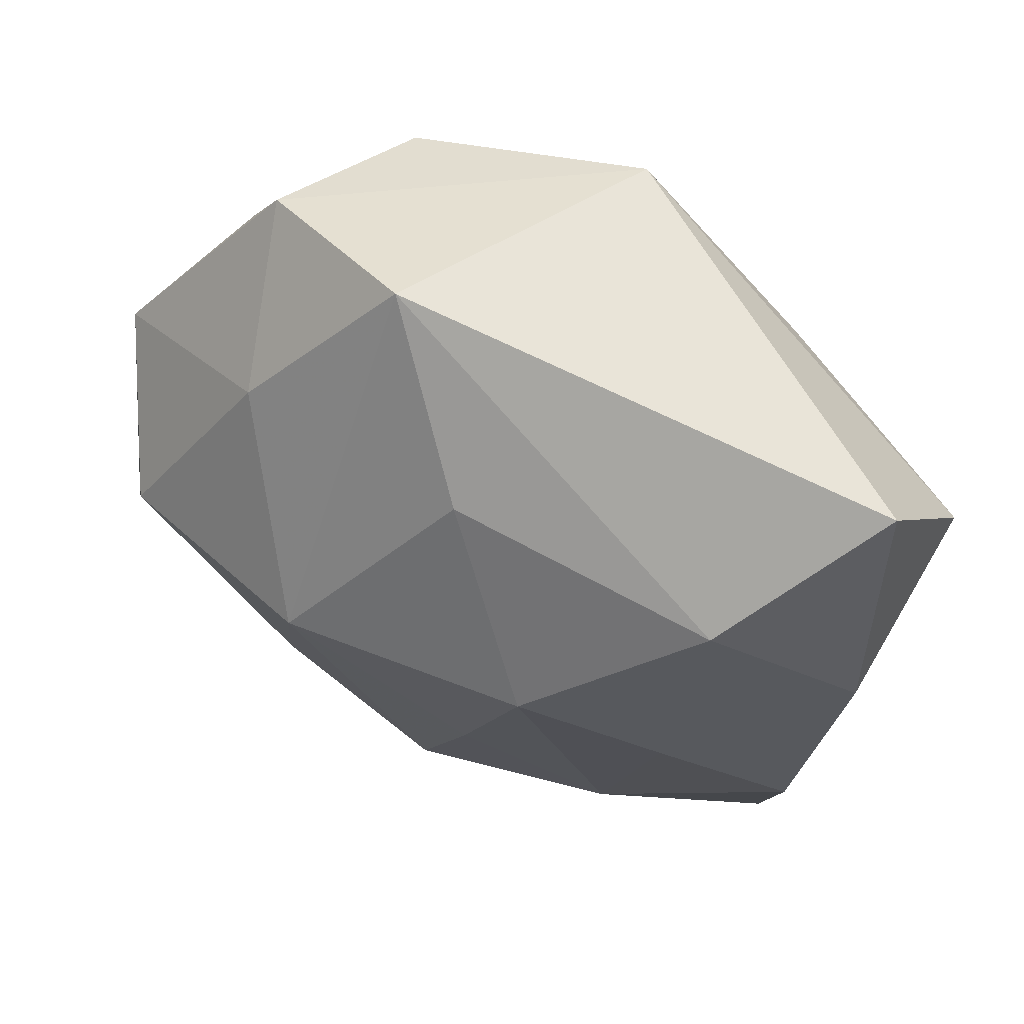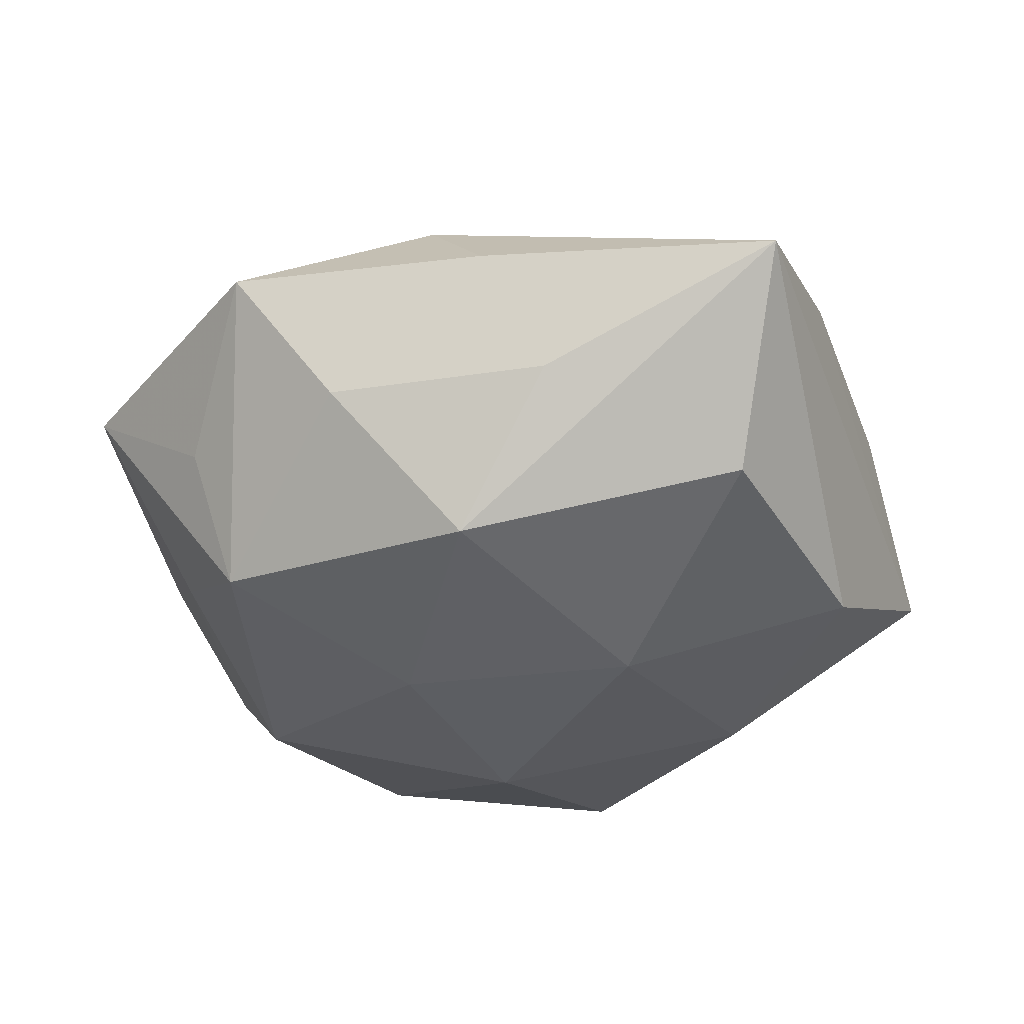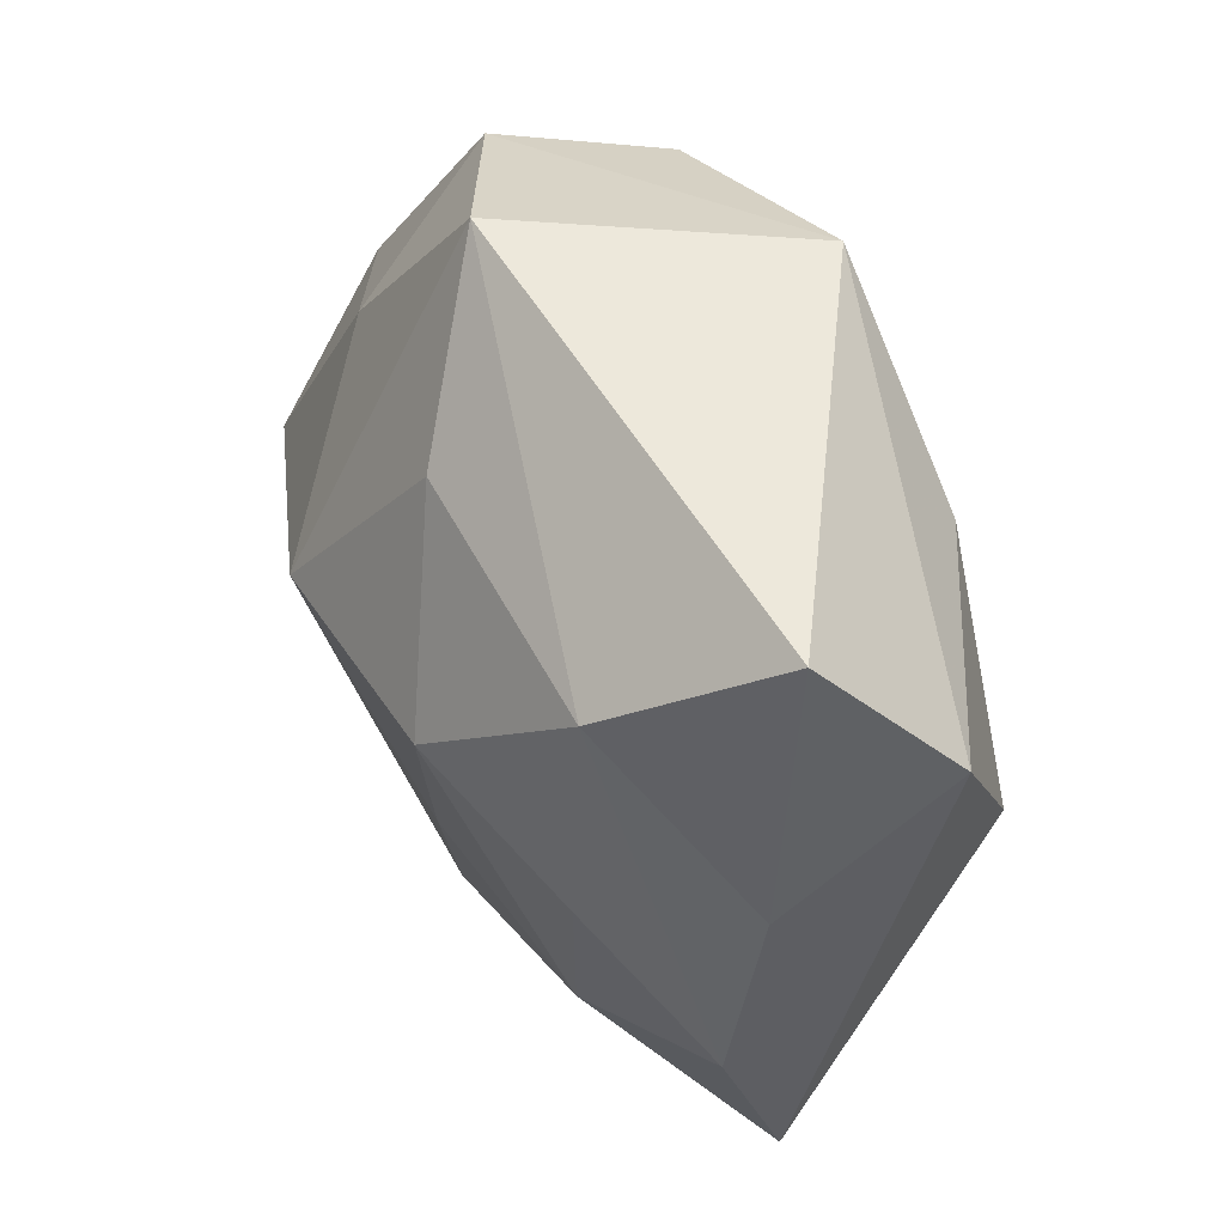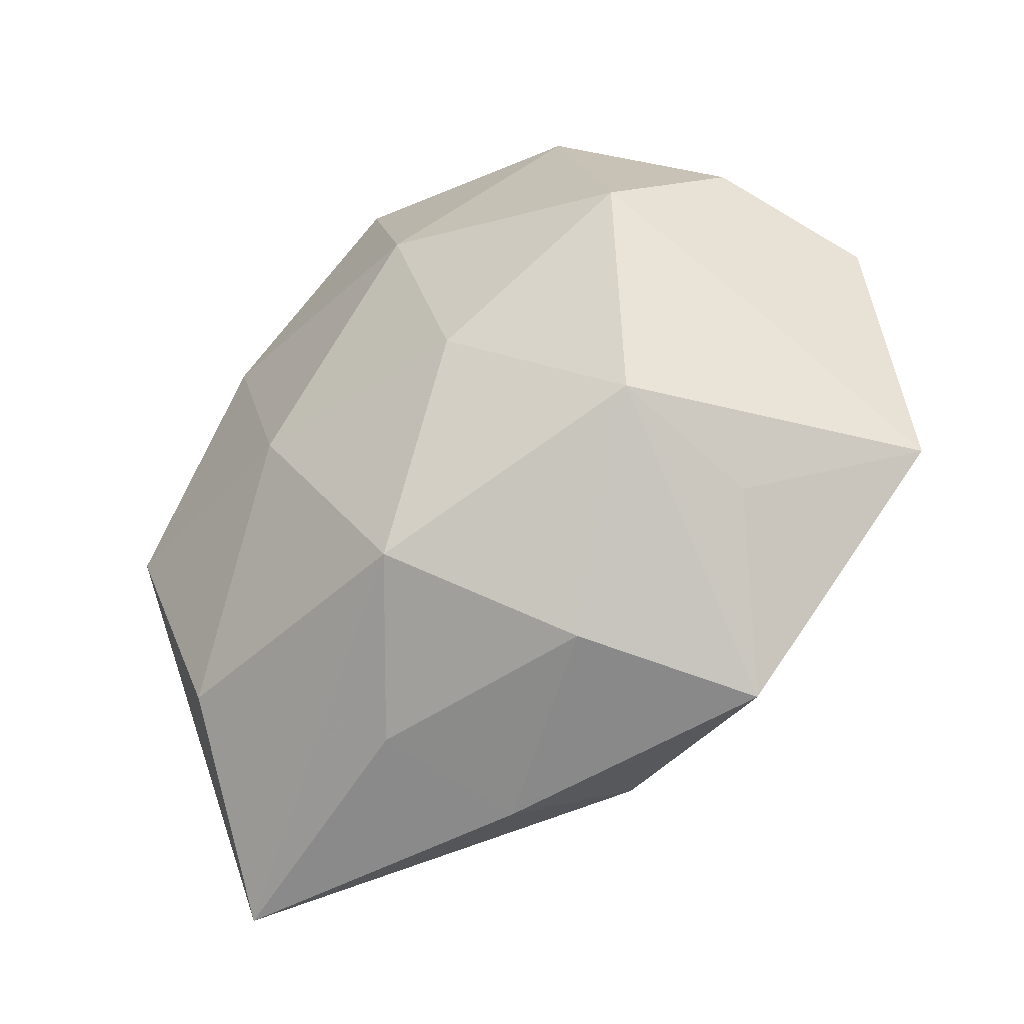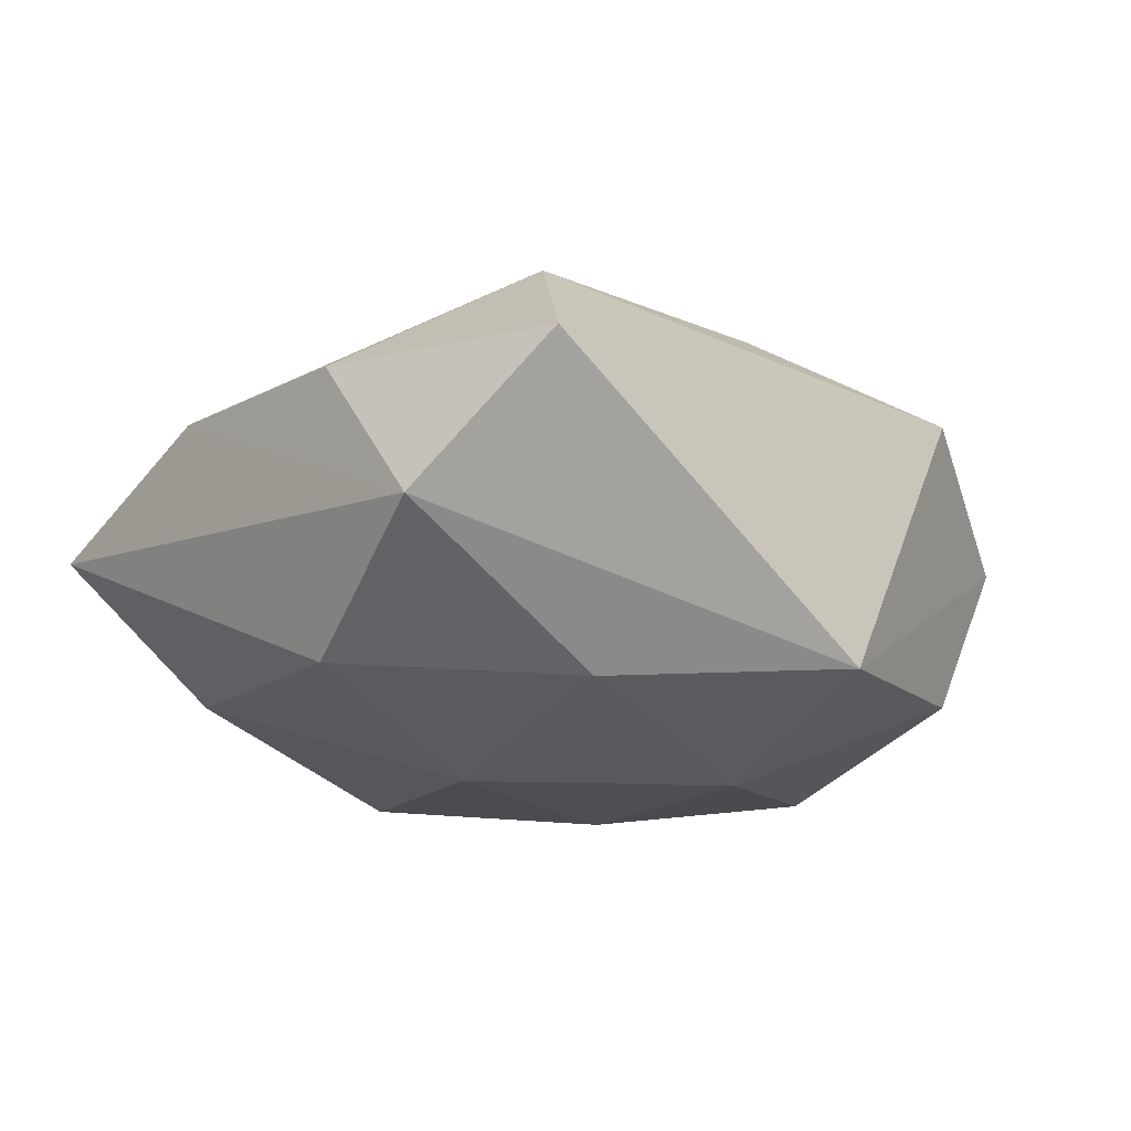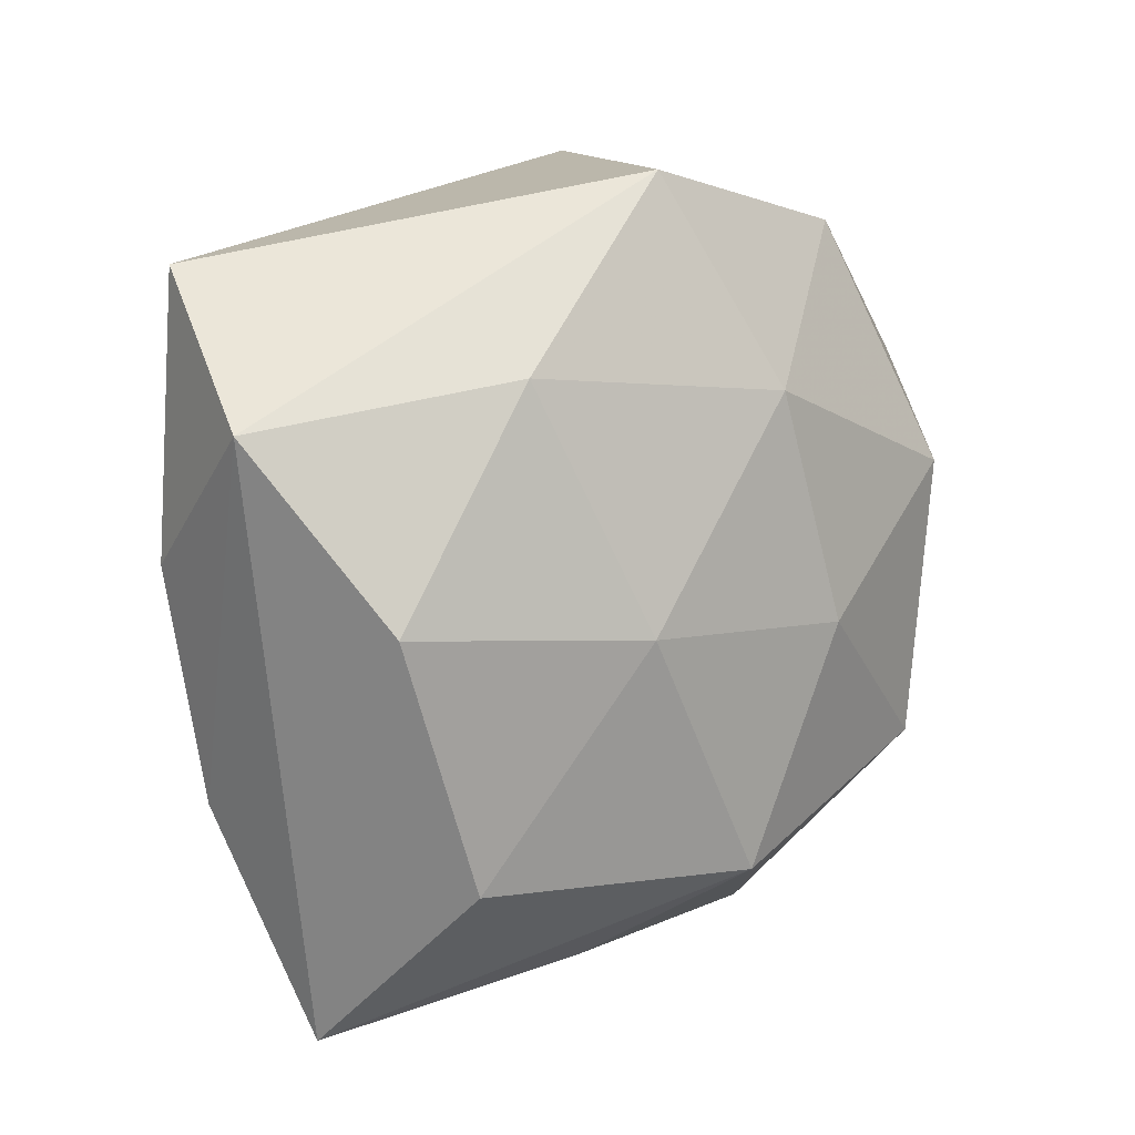
<metadata>
{"format":"obj","ext":"obj","renderer":"f3d","projection":"perspective","resolution":1024,"background":"white","views":[{"elev":53.3,"azim":24.8,"up":"+Y"},{"elev":-38.4,"azim":7.5,"up":"+Z"},{"elev":41.3,"azim":62.0,"up":"+Y"},{"elev":-46.4,"azim":-143.8,"up":"+Y"},{"elev":-16.8,"azim":126.0,"up":"+Z"},{"elev":7.4,"azim":136.3,"up":"+Y"}]}
</metadata>
<code>
v 0.01804 -0.01825 -0.01087
v -0.01999 -0.01259 -0.01287
v 0.001843 -0.01072 0.01477
v -0.01648 0.01549 0.0103
v 0.01125 -0.02039 0.009897
v -0.009909 0.00245 0.01878
v 0.02165 -0.02903 0.0006314
v 0.03088 0.01017 -0.004052
v 0.0006892 -0.02802 0.002856
v -0.01061 -0.0241 -0.005449
v -0.02631 -0.001909 -0.005378
v -0.0206 0.006321 -0.01452
v -0.01783 -0.02588 0.004705
v -0.01453 -0.01246 0.01211
v -0.03078 0.009284 0.002851
v -0.003793 -0.02285 0.01082
v 0.01969 0.01214 0.01384
v -0.006068 0.02747 0.007247
v -0.03213 -0.01102 0.004897
v -0.0189 0.024 0.0001615
v 0.003729 0.02571 -0.01169
v 0.01562 0.01326 -0.01275
v 0.008401 -0.002828 -0.0163
v 0.007894 0.002851 0.01852
v -0.01353 0.02266 -0.01052
v 0.004886 -0.02533 -0.005807
v -0.02589 0.001026 0.01251
v -0.001877 -0.0191 -0.01499
v -0.0253 0.01344 -0.006397
v 0.02859 0.001447 0.00677
v -0.002832 0.01194 -0.01657
v -0.02269 -0.01601 -0.003411
v 0.001082 0.01621 0.0139
v 0.01666 -0.005868 0.01283
v 0.02482 -0.00164 -0.01153
v 0.02499 -0.01424 0.007232
v 0.02859 0.01993 0.005266
v -0.008064 -0.003321 -0.0168
f 37 21 18
f 18 21 20
f 9 16 13
f 7 16 9
f 25 21 31
f 31 12 25
f 20 21 25
f 7 35 8
f 8 21 37
f 33 18 6
f 14 19 13
f 13 16 14
f 14 16 6
f 27 14 6
f 19 14 27
f 20 25 29
f 29 25 12
f 7 8 36
f 24 33 6
f 21 8 22
f 22 8 35
f 31 21 22
f 1 35 7
f 7 28 1
f 10 9 13
f 31 22 23
f 23 22 35
f 35 1 23
f 23 1 28
f 4 18 20
f 6 18 4
f 4 27 6
f 11 29 12
f 19 27 15
f 15 11 19
f 29 11 15
f 20 29 15
f 15 4 20
f 27 4 15
f 30 8 37
f 30 36 8
f 5 36 34
f 34 24 5
f 5 16 7
f 7 36 5
f 33 24 17
f 37 18 17
f 18 33 17
f 17 30 37
f 17 24 34
f 34 36 17
f 36 30 17
f 26 28 7
f 26 10 28
f 7 9 26
f 9 10 26
f 2 10 13
f 19 11 2
f 2 11 12
f 28 10 2
f 31 23 38
f 38 23 28
f 38 12 31
f 38 2 12
f 28 2 38
f 16 5 3
f 3 5 24
f 6 16 3
f 3 24 6
f 13 19 32
f 32 2 13
f 19 2 32

</code>
